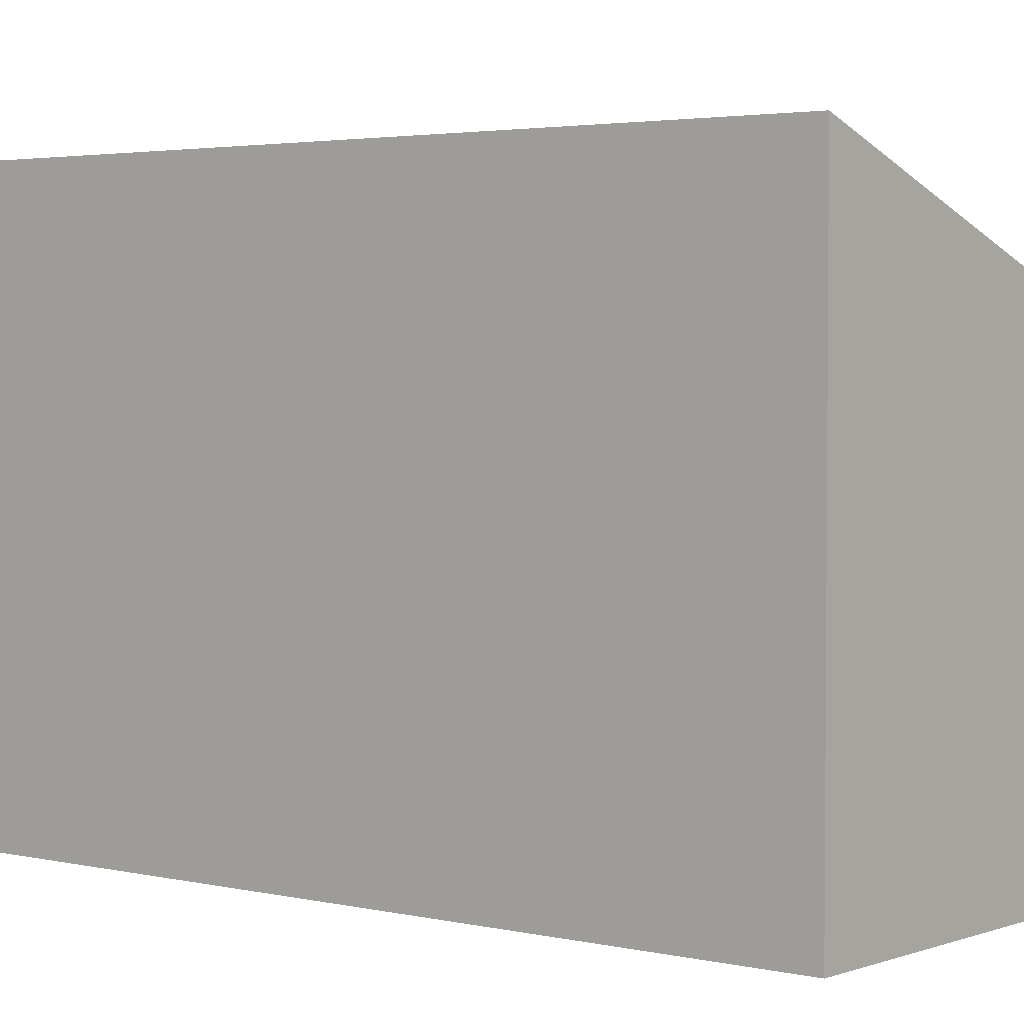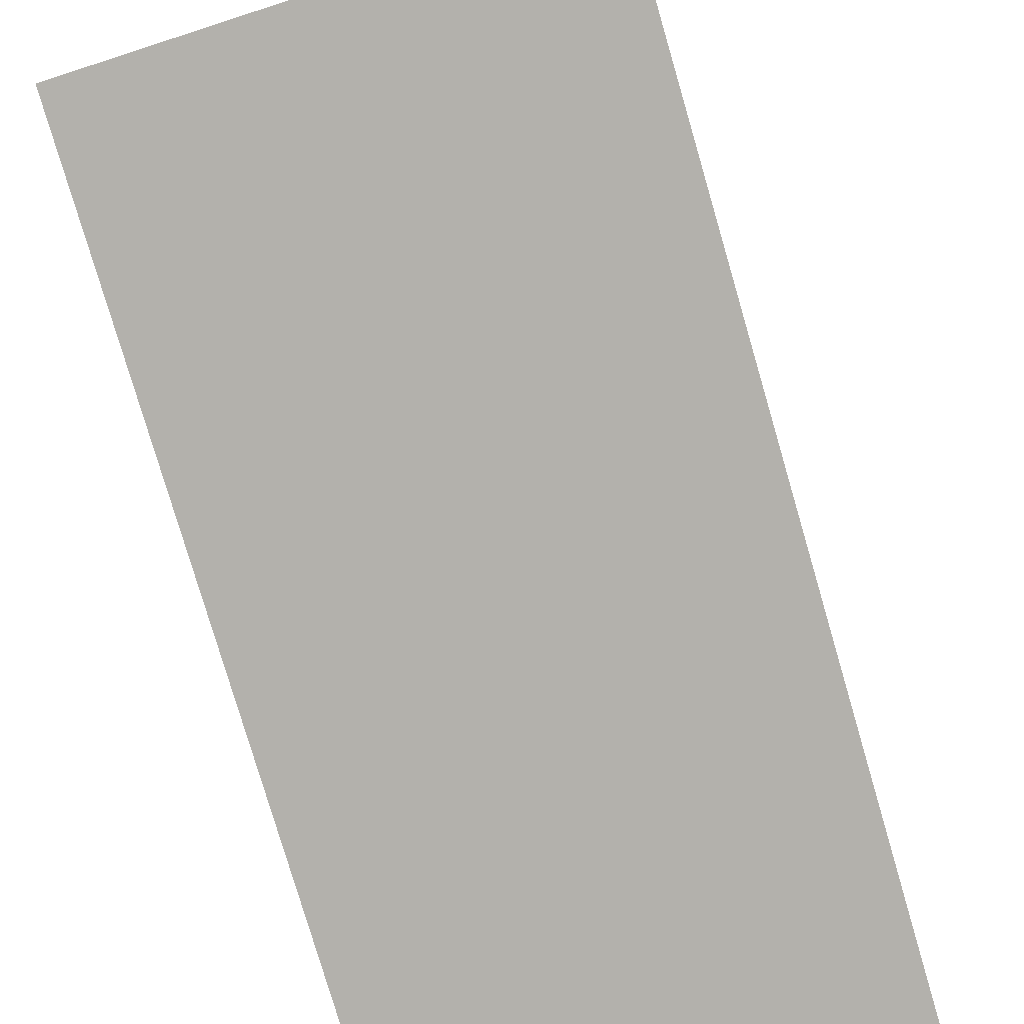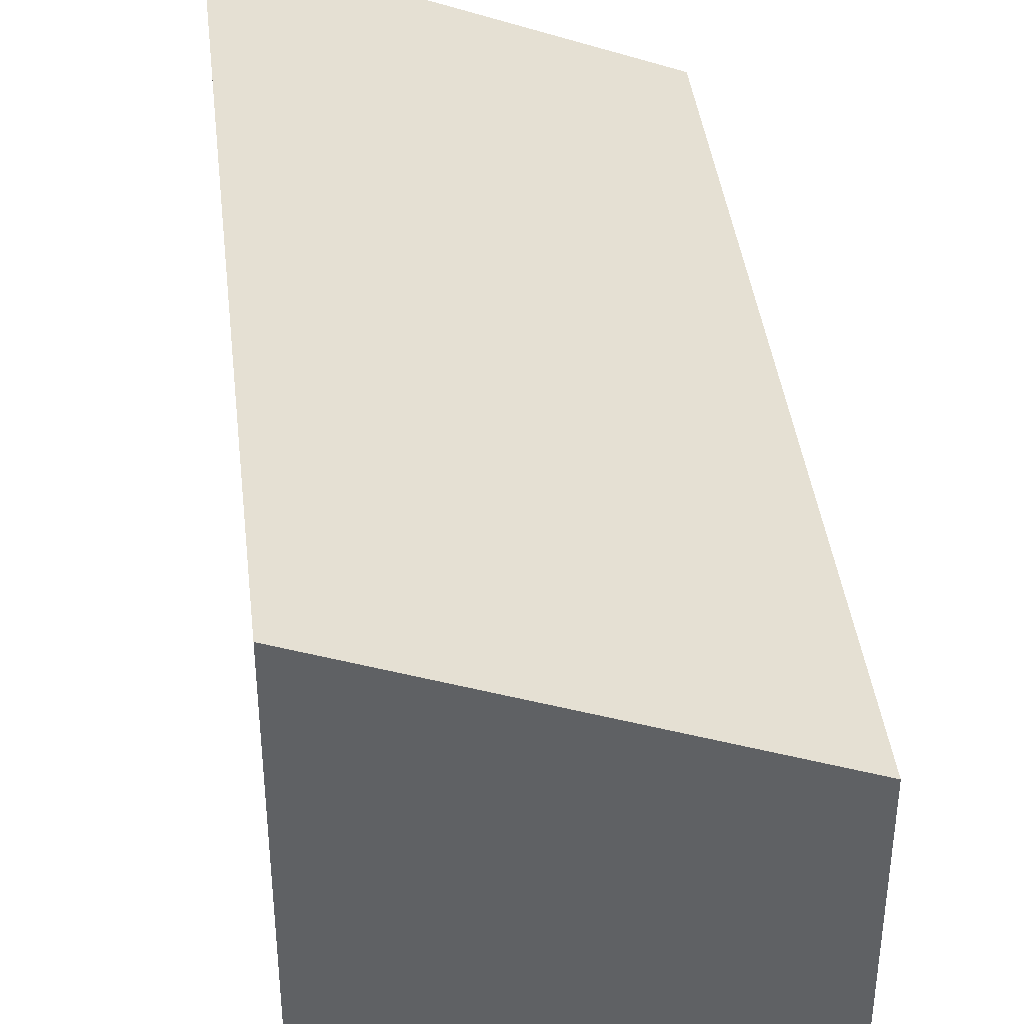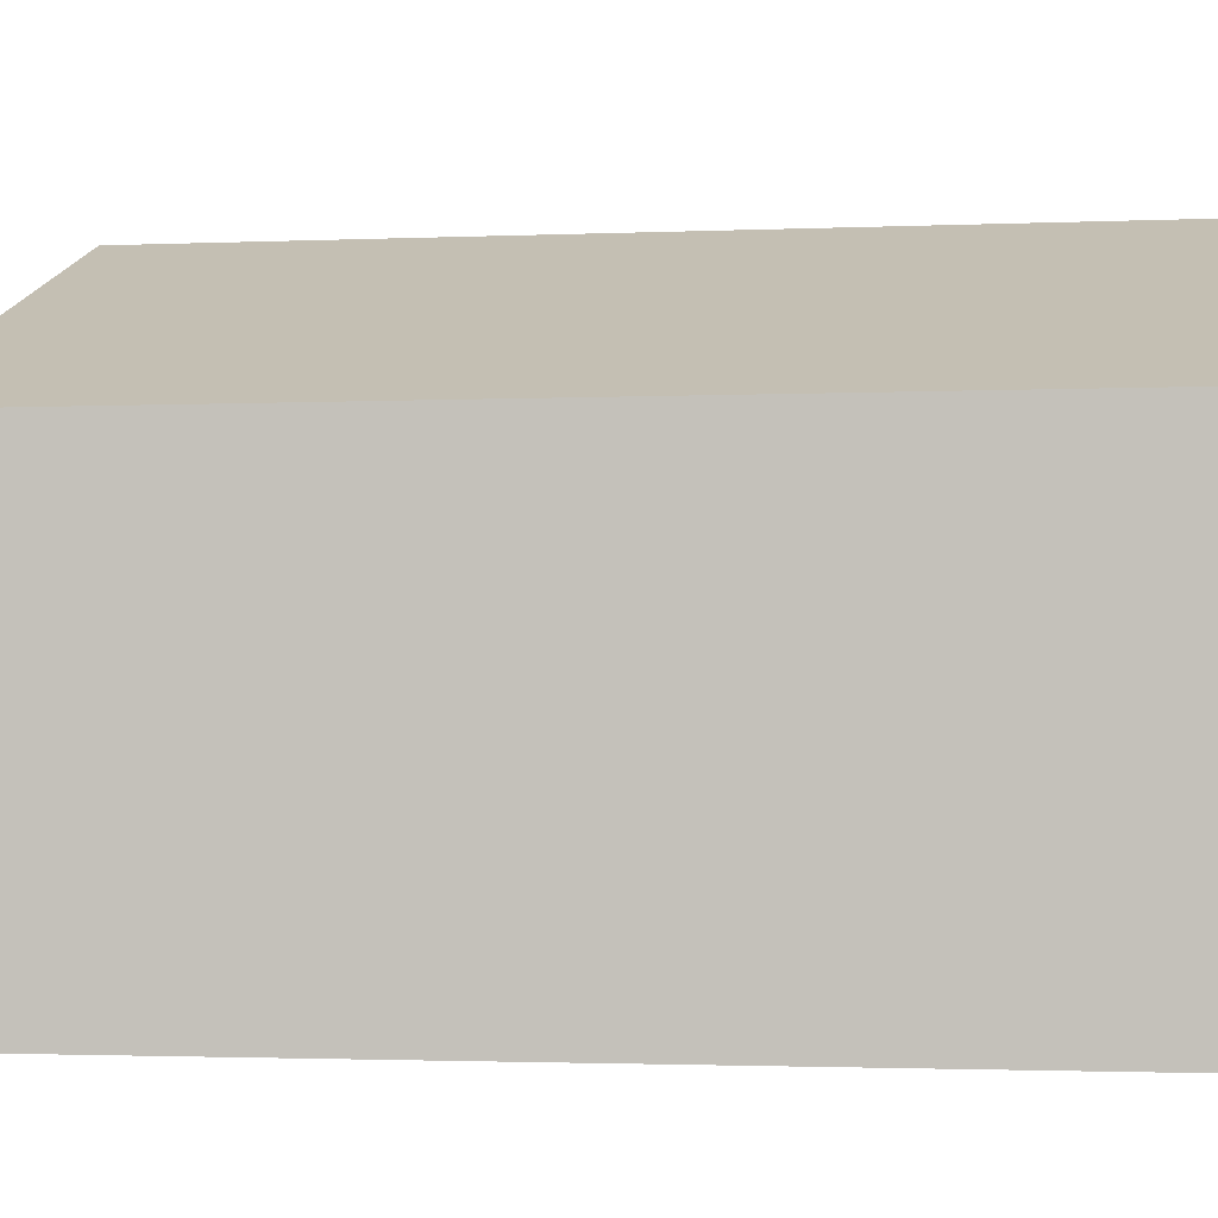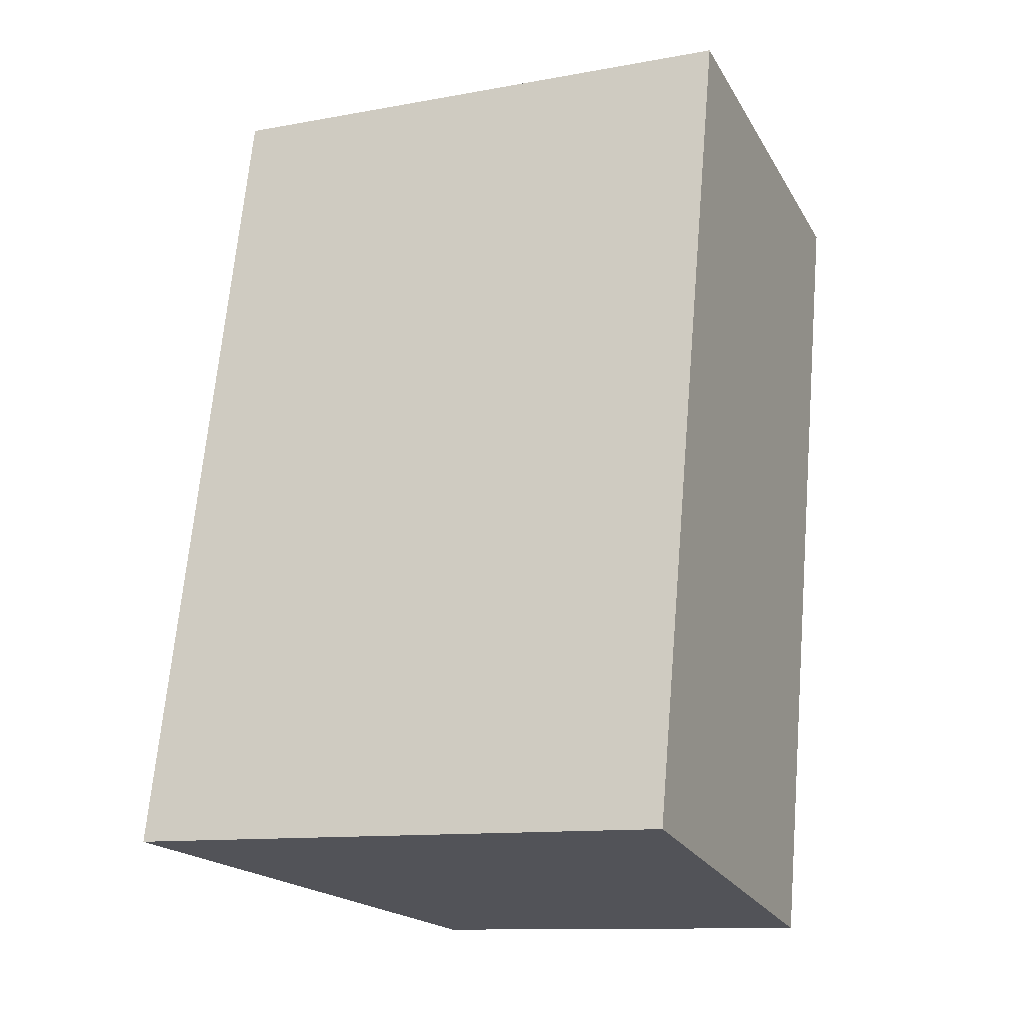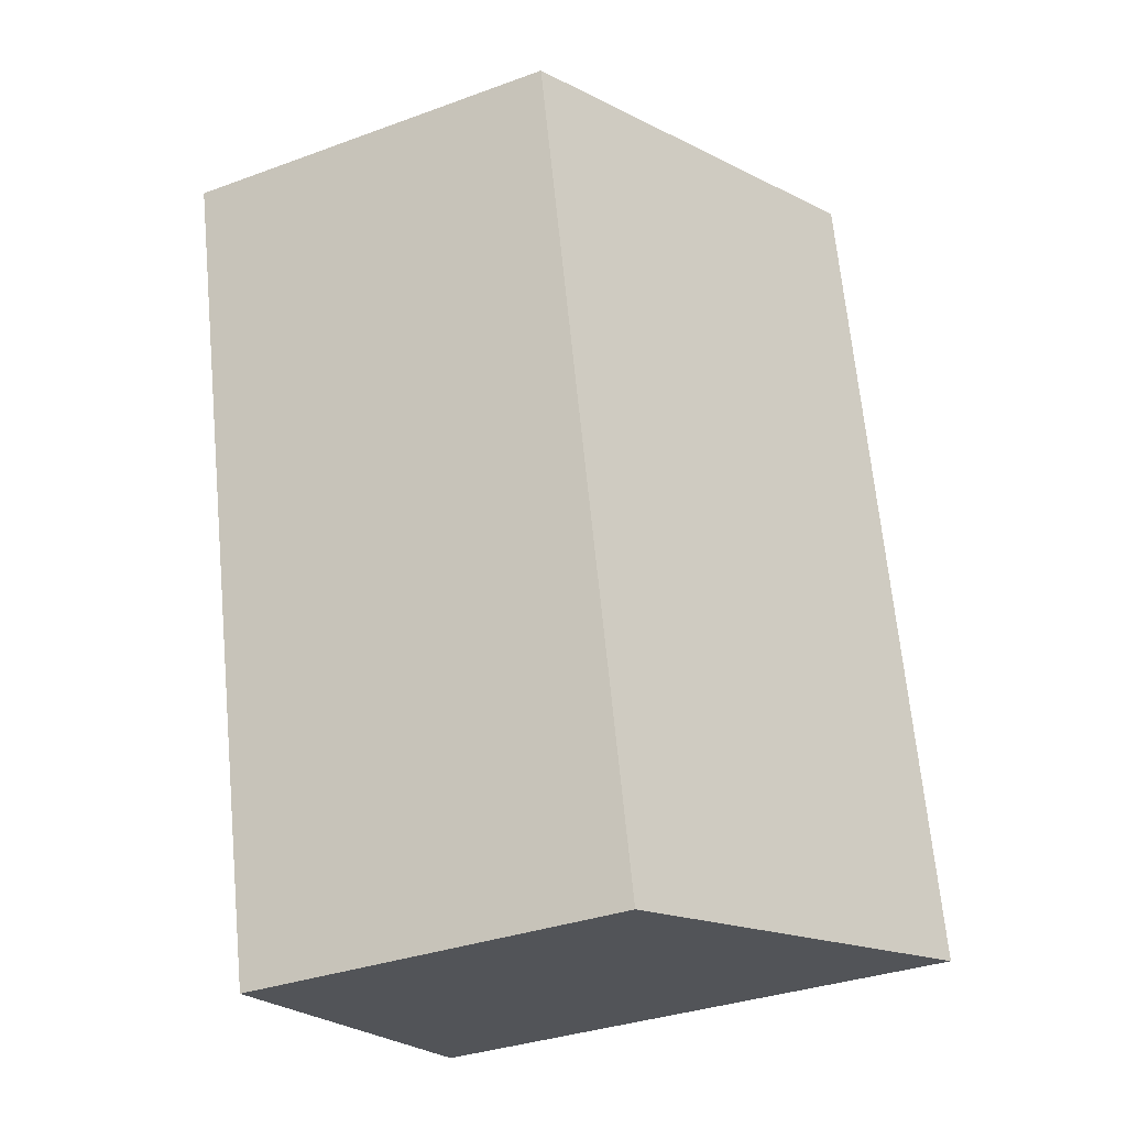
<metadata>
{"format":"obj","ext":"obj","renderer":"f3d","projection":"perspective","resolution":1024,"background":"white","views":[{"elev":3.1,"azim":-39.1,"up":"+Y"},{"elev":-79.1,"azim":29.0,"up":"+Y"},{"elev":40.9,"azim":5.9,"up":"+Y"},{"elev":-2.1,"azim":113.1,"up":"+Y"},{"elev":-11.8,"azim":-66.2,"up":"+Z"},{"elev":-34.2,"azim":116.2,"up":"+Z"}]}
</metadata>
<code>
v  2.712 2.707 -0.569
v  1.244 3.786 5.634
v  4 2.707 5.094
v  0 3.772 2.31e-16
v  4 -3.119e-16 5.094
v  2.712 3.484e-17 -0.569
v  0 0 0
v  1.244 -3.45e-16 5.634
g defaultobject
f 1 2 3
f 2 1 4
f 5 1 3
f 1 5 6
f 1 7 4
f 7 1 6
f 4 8 2
f 8 4 7
f 8 3 2
f 3 8 5
f 8 6 5
f 6 8 7

</code>
